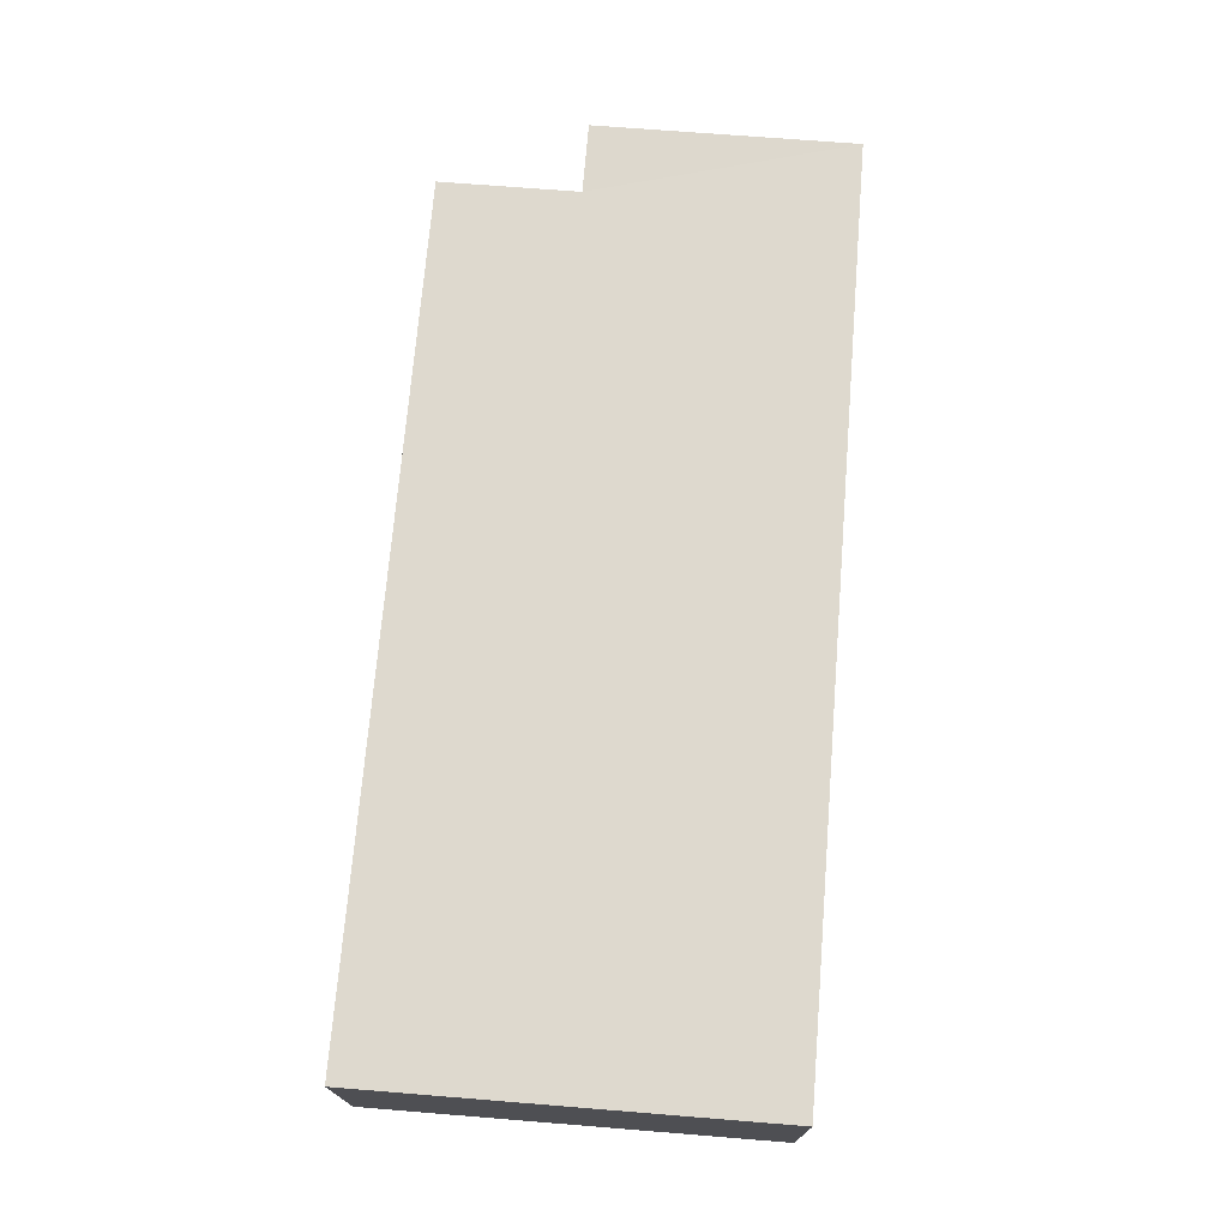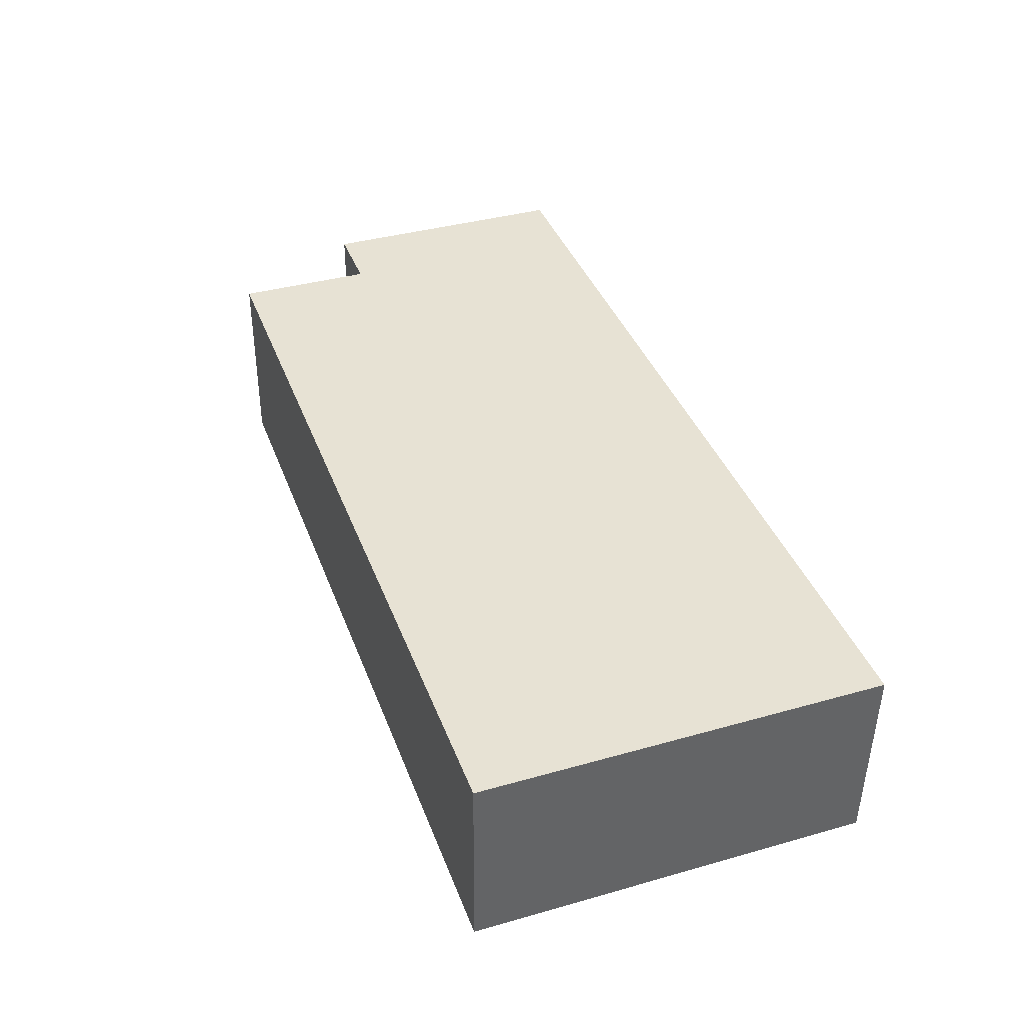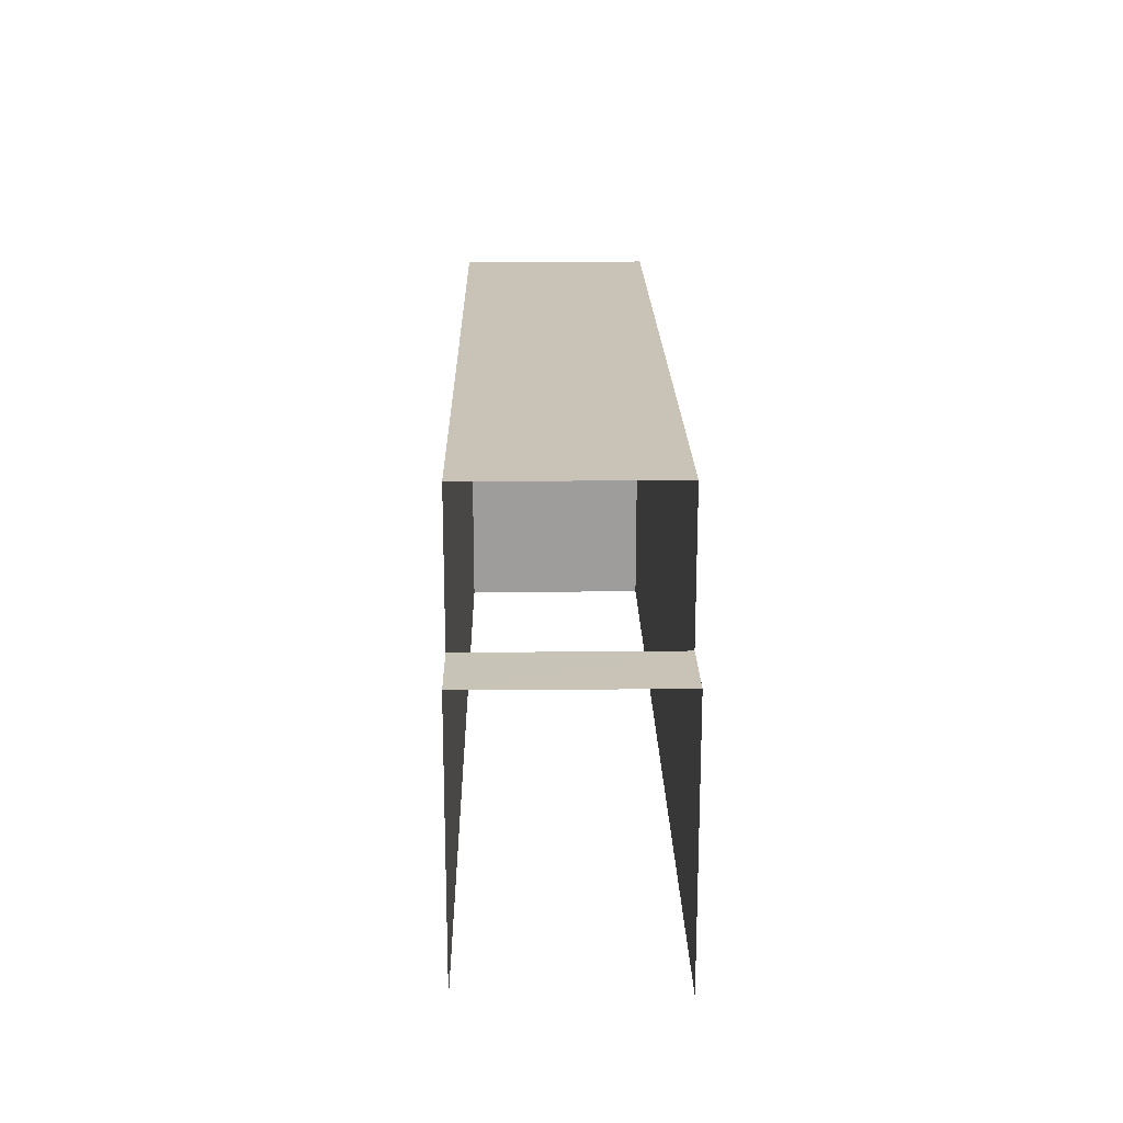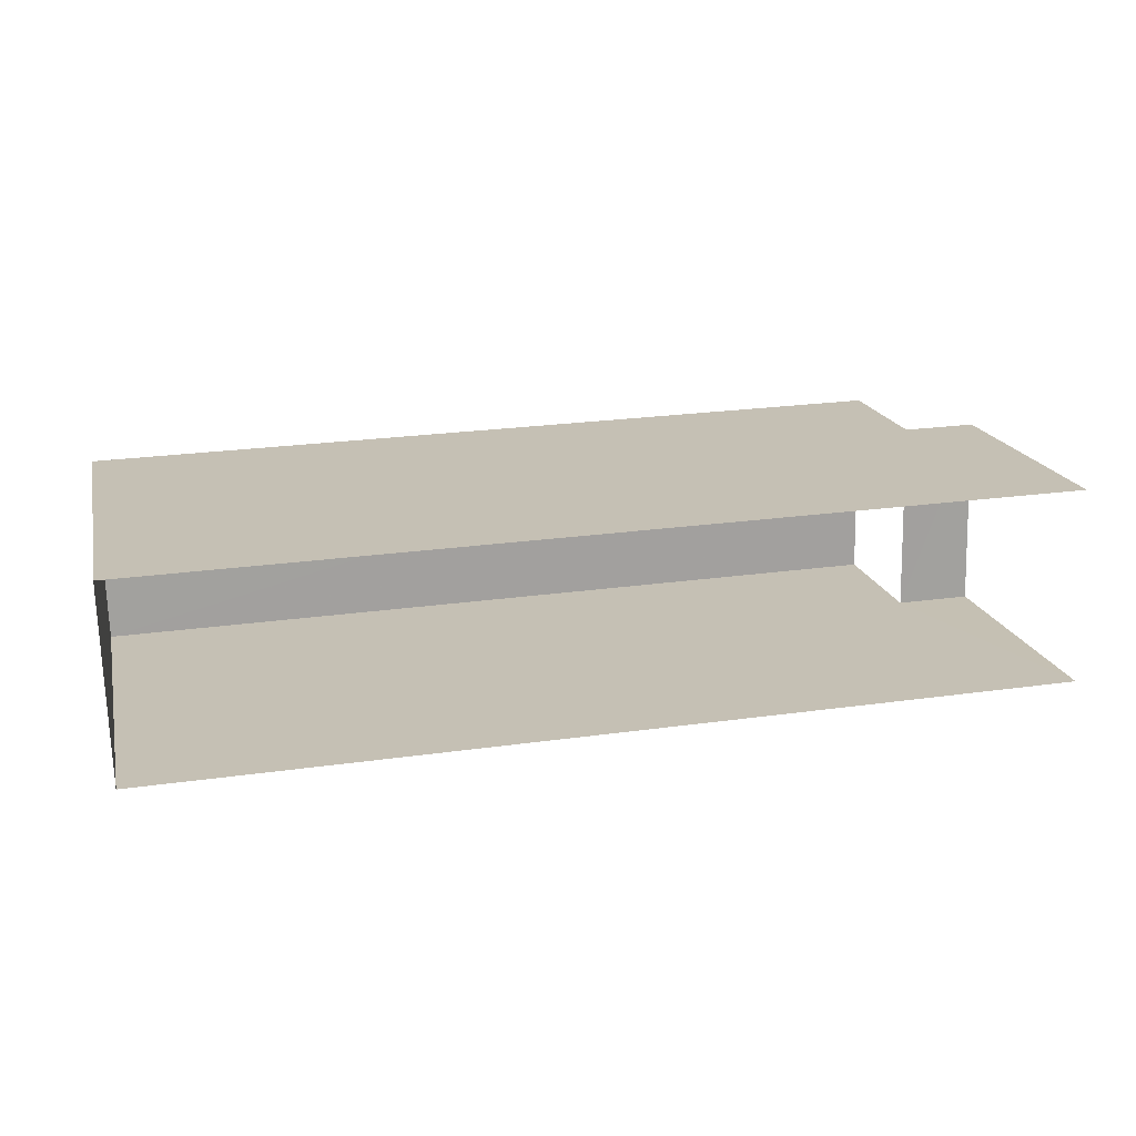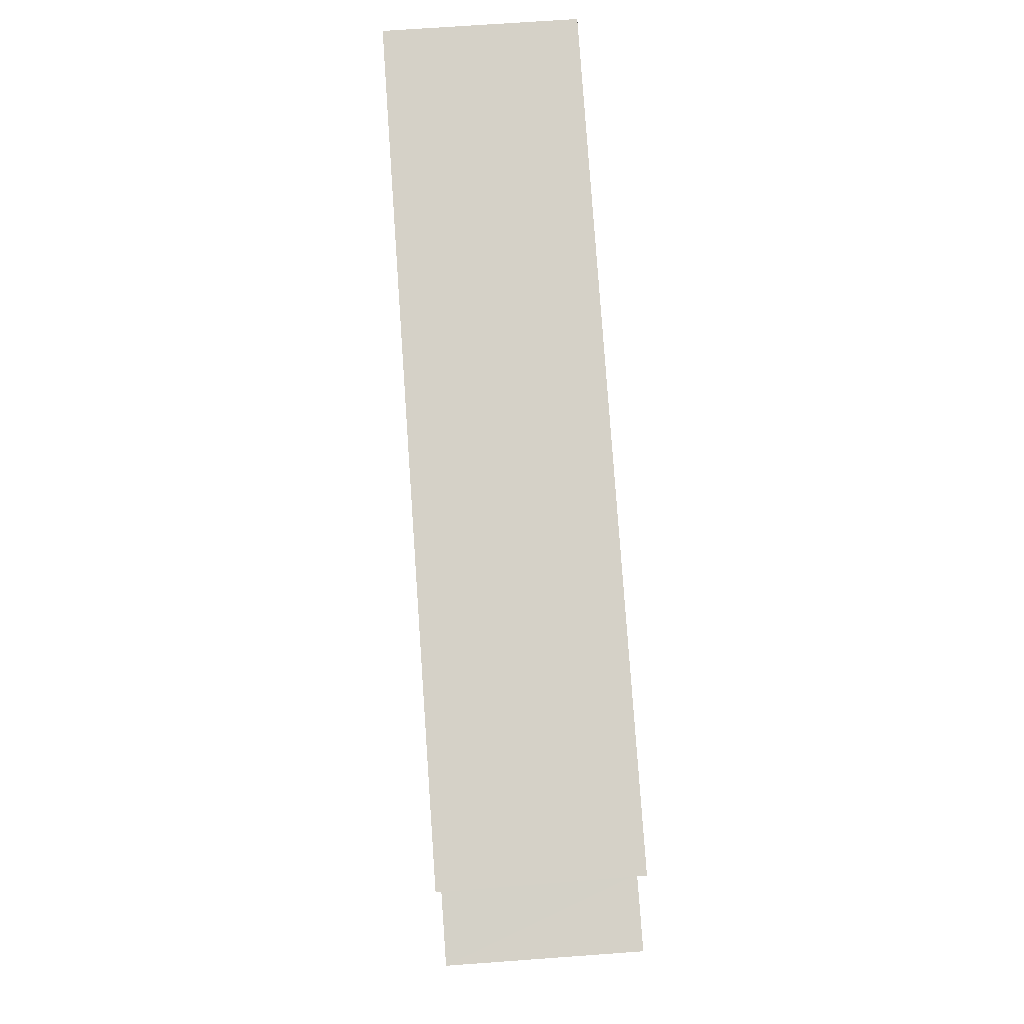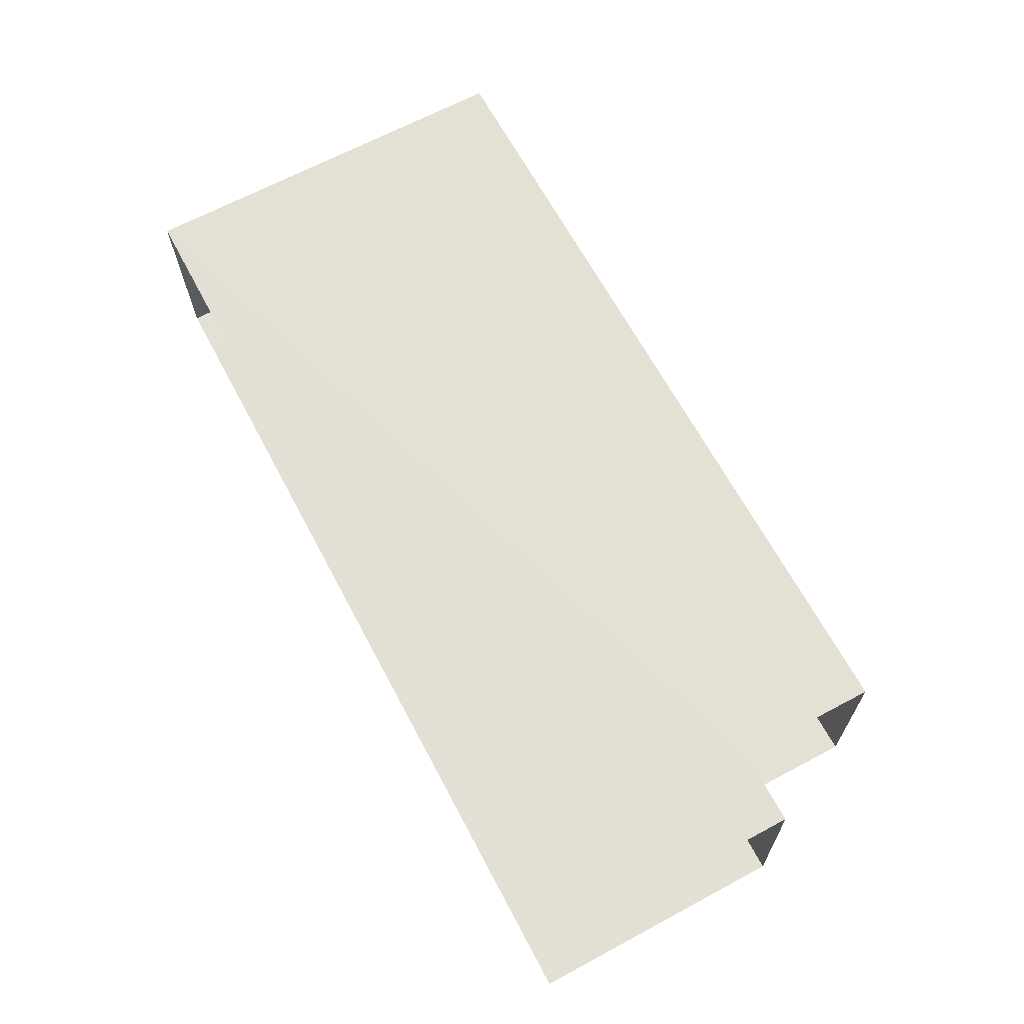
<metadata>
{"format":"obj","ext":"obj","renderer":"f3d","projection":"perspective","resolution":1024,"background":"white","views":[{"elev":70.1,"azim":94.7,"up":"+Y"},{"elev":38.3,"azim":70.3,"up":"+Y"},{"elev":19.5,"azim":-92.4,"up":"+Z"},{"elev":18.1,"azim":167.1,"up":"+Y"},{"elev":79.7,"azim":-95.4,"up":"+Z"},{"elev":67.1,"azim":-118.0,"up":"+Y"}]}
</metadata>
<code>
v -3.721e+05 -1.034e+05 34.37
v -3.721e+05 -1.034e+05 34.37
v -3.721e+05 -1.034e+05 34.37
v -3.721e+05 -1.034e+05 34.37
v -3.721e+05 -1.034e+05 41.55
v -3.721e+05 -1.034e+05 41.55
v -3.721e+05 -1.034e+05 41.55
v -3.721e+05 -1.034e+05 41.55
v -3.721e+05 -1.034e+05 45.36
v -3.721e+05 -1.034e+05 45.36
v -3.721e+05 -1.034e+05 45.36
v -3.721e+05 -1.034e+05 45.36
f 1 2 3
f 4 1 3
f 7 1 4
f 7 6 1
f 8 10 9
f 8 5 10
f 5 6 7
f 5 8 6
f 9 10 11
f 12 9 11
f 9 12 8
f 12 2 8
f 8 1 6
f 8 2 1
f 12 3 2
f 12 11 3
f 11 5 3
f 3 5 4
f 11 10 5
f 4 5 7

</code>
